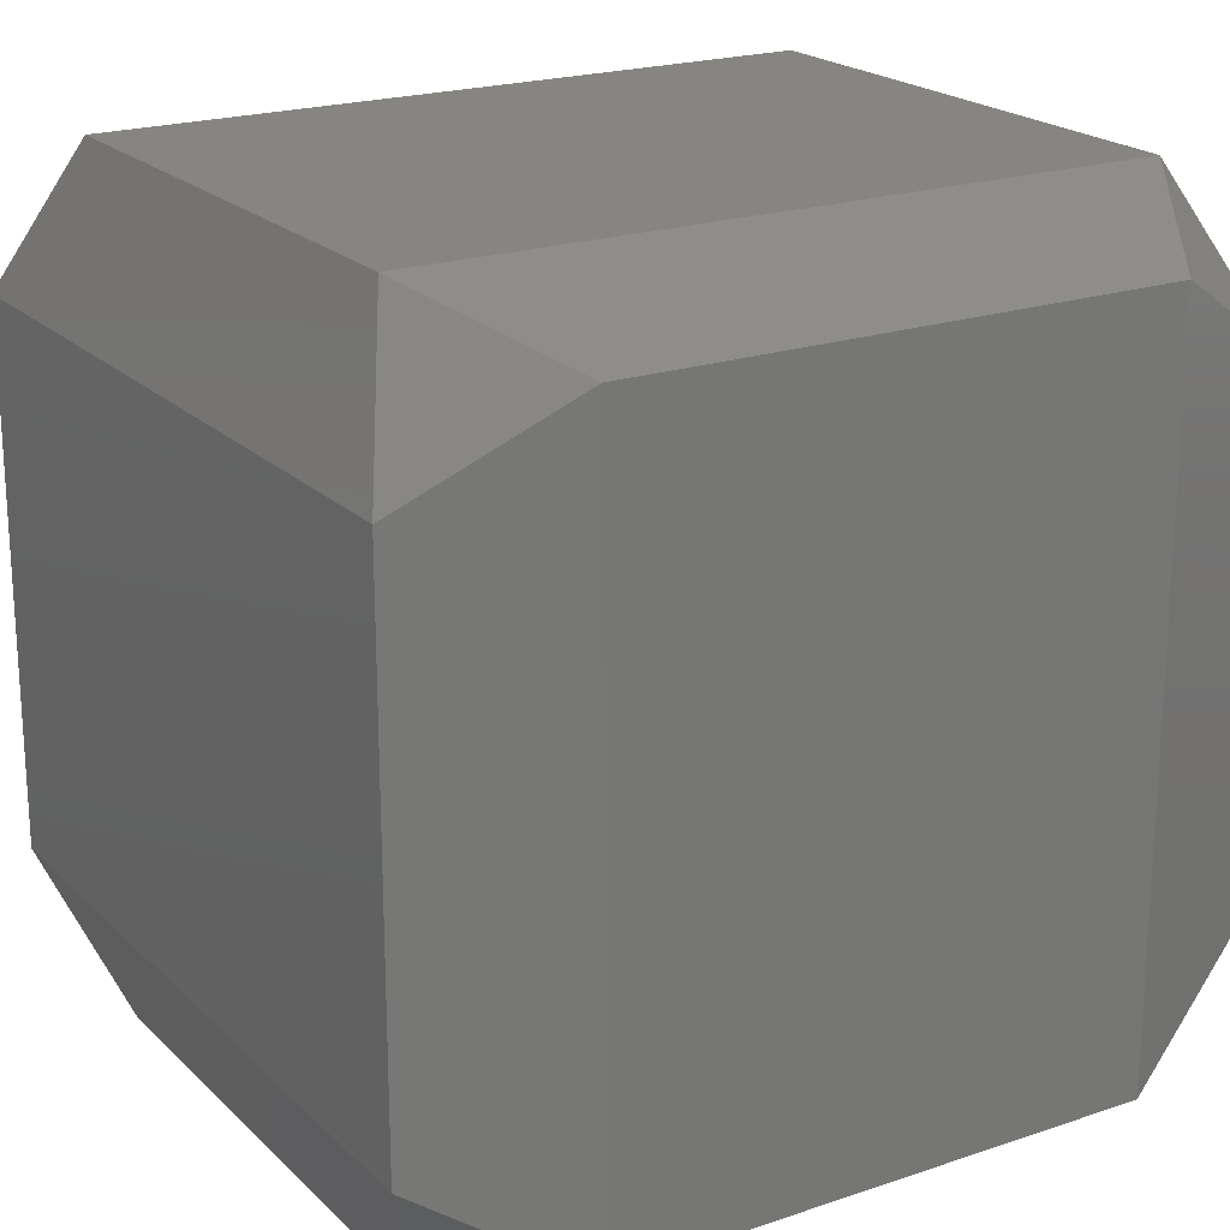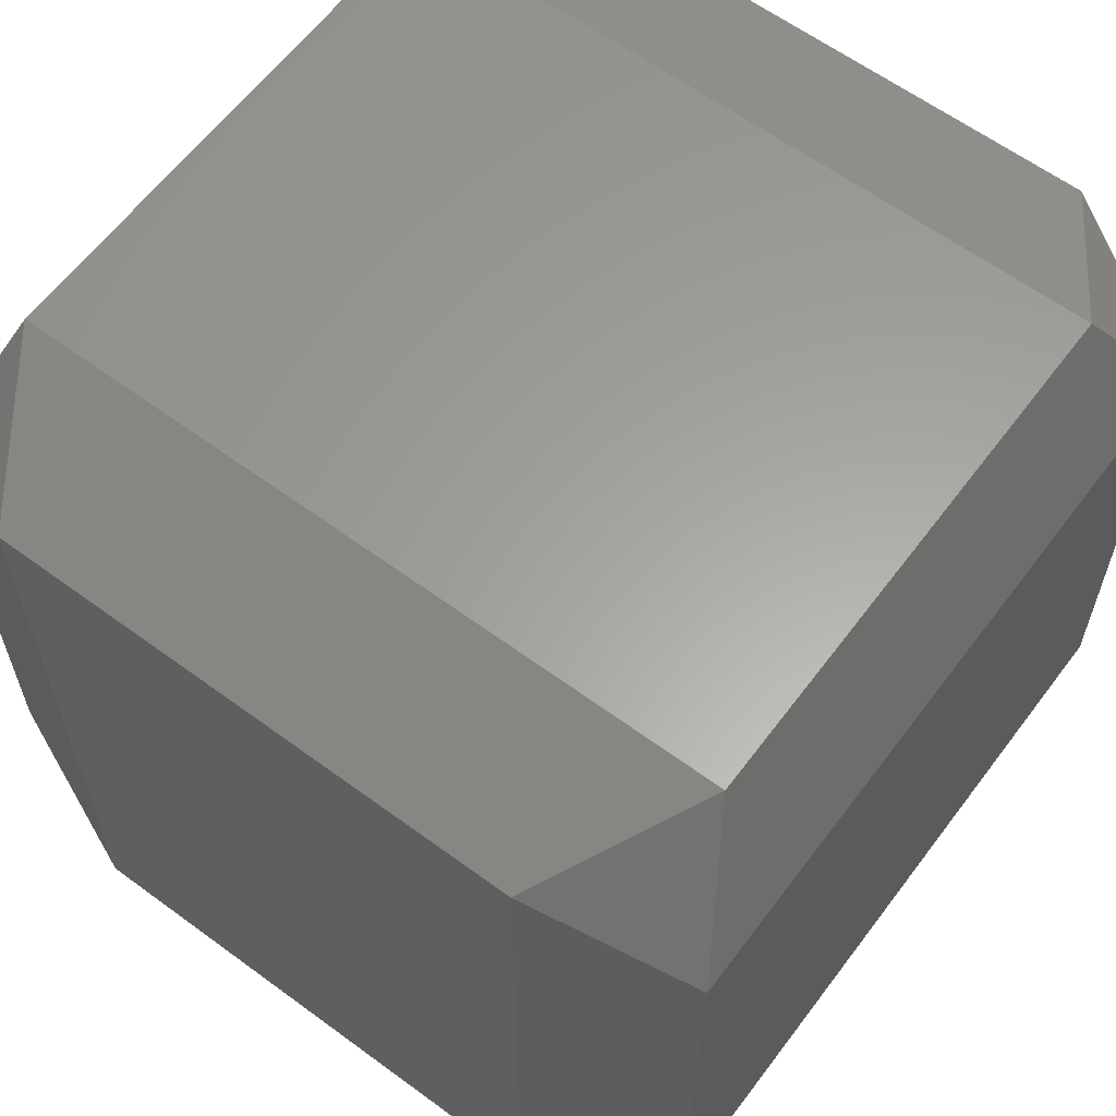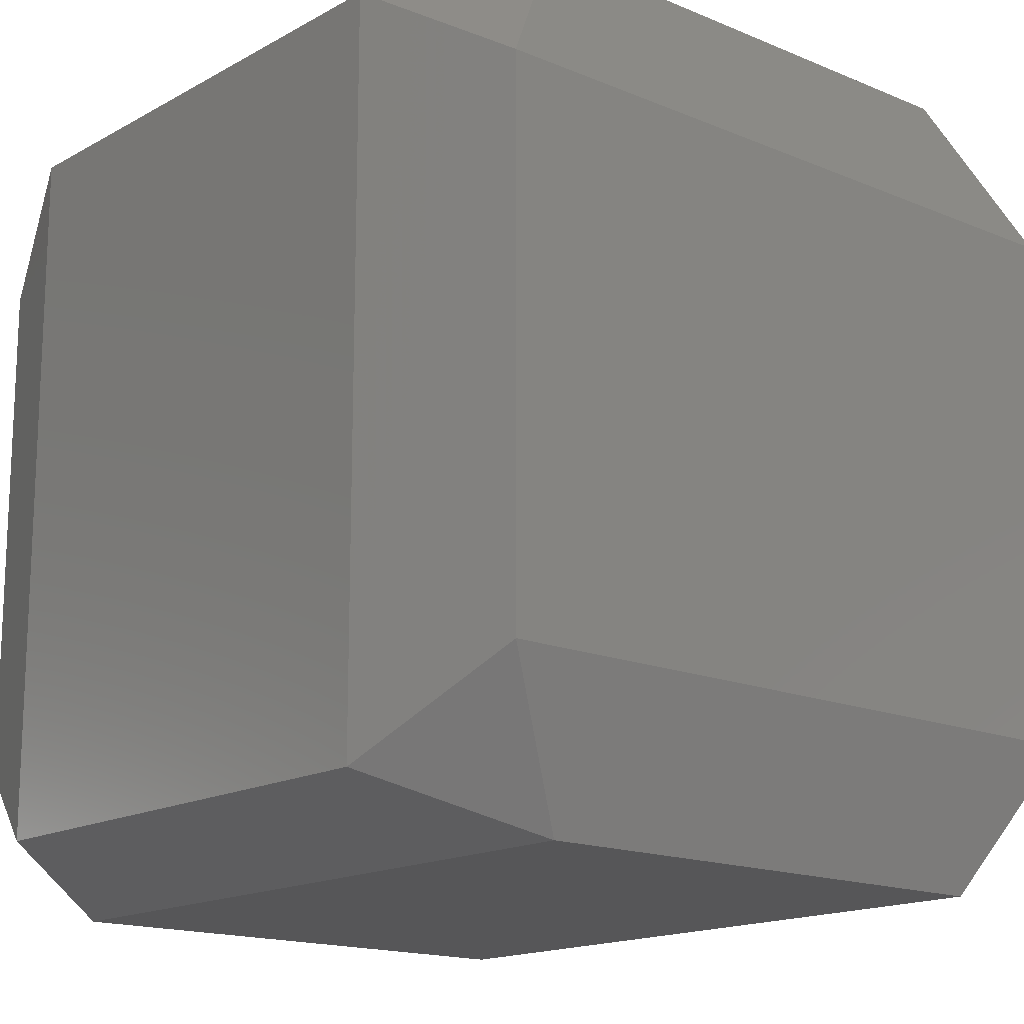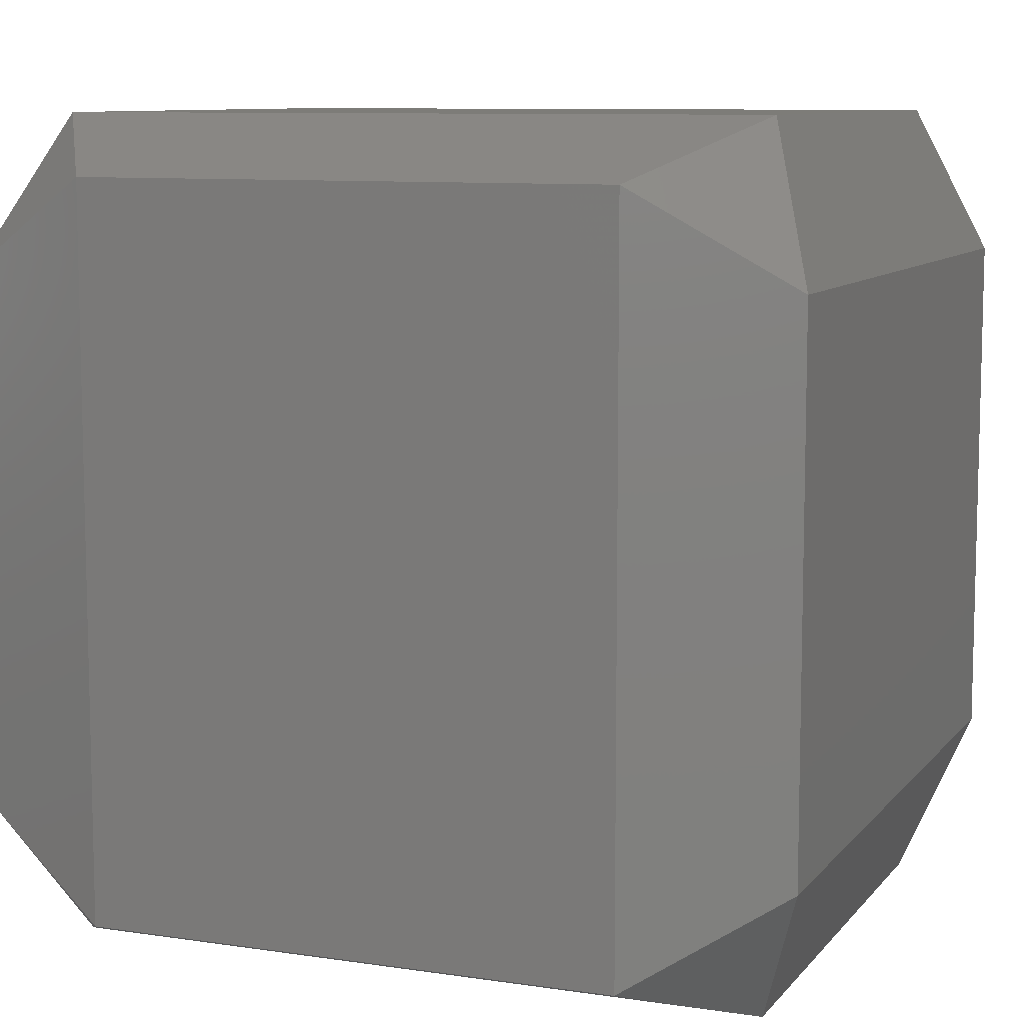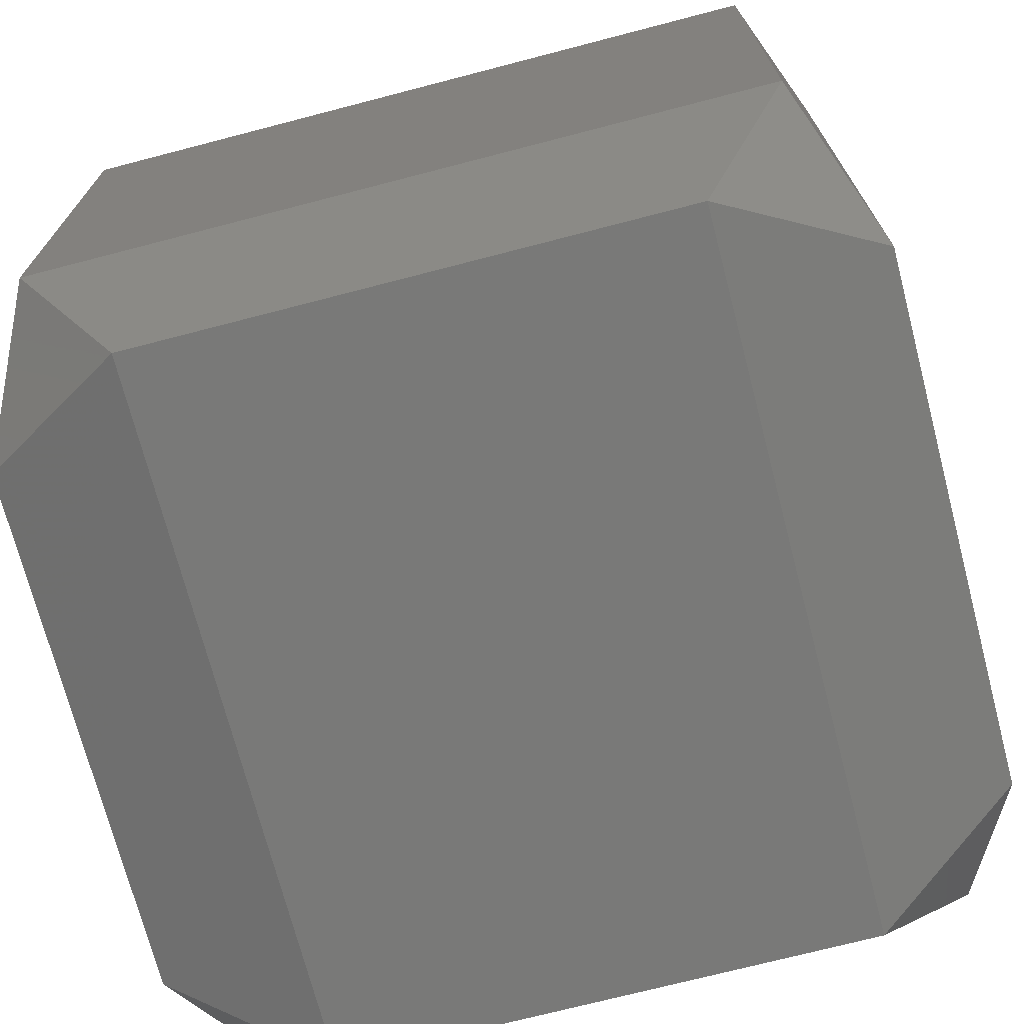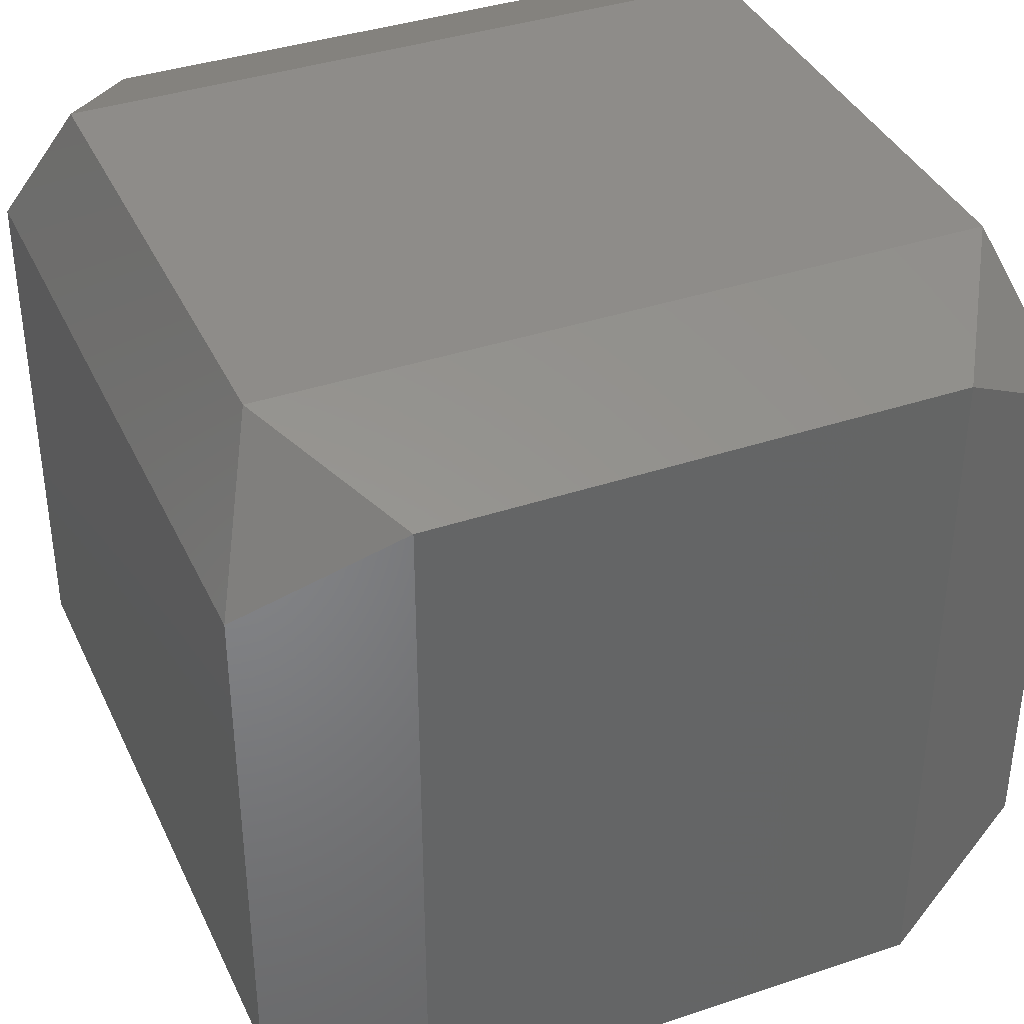
<metadata>
{"format":"stl","ext":"stl","renderer":"f3d","projection":"perspective","resolution":1024,"background":"white","views":[{"elev":20.8,"azim":-121.5,"up":"+Z"},{"elev":61.6,"azim":36.8,"up":"+Y"},{"elev":-16.0,"azim":48.9,"up":"+Y"},{"elev":9.1,"azim":21.9,"up":"+Y"},{"elev":-72.0,"azim":104.6,"up":"+Y"},{"elev":38.1,"azim":156.9,"up":"+Y"}]}
</metadata>
<code>
# stl→obj: 24 verts, 44 faces
v 7.701 6 -1.051
v 7.701 0 -1.051
v 6 -1.051 -1.701
v 6 7.051 -1.701
v 0 7.051 -1.701
v 0 -1.051 -1.701
v 7.701 0 7.051
v 7.701 6 7.051
v -1.051 -1.701 0
v -1.701 0 -1.051
v -1.701 6 7.051
v -1.701 0 7.051
v 0 -1.051 7.701
v 0 7.051 7.701
v 6 7.051 7.701
v 7.051 7.701 6
v -1.051 7.701 6
v 7.051 7.701 0
v -1.051 7.701 0
v -1.701 6 -1.051
v 6 -1.051 7.701
v 7.051 -1.701 6
v 7.051 -1.701 0
v -1.051 -1.701 6
f 1 2 3
f 1 3 4
f 5 4 3
f 5 3 6
f 7 2 1
f 7 1 8
f 9 10 6
f 11 12 13
f 11 13 14
f 15 8 16
f 17 14 15
f 17 15 16
f 17 11 14
f 18 16 8
f 18 8 1
f 18 1 4
f 18 4 5
f 18 5 19
f 18 19 17
f 18 17 16
f 20 19 5
f 20 5 6
f 20 6 10
f 20 10 12
f 20 12 11
f 20 11 17
f 20 17 19
f 21 22 7
f 21 7 8
f 21 8 15
f 21 15 14
f 21 14 13
f 23 9 6
f 23 6 3
f 23 3 2
f 23 2 7
f 23 7 22
f 24 13 12
f 24 12 10
f 24 10 9
f 24 9 23
f 24 23 22
f 24 22 21
f 24 21 13

</code>
